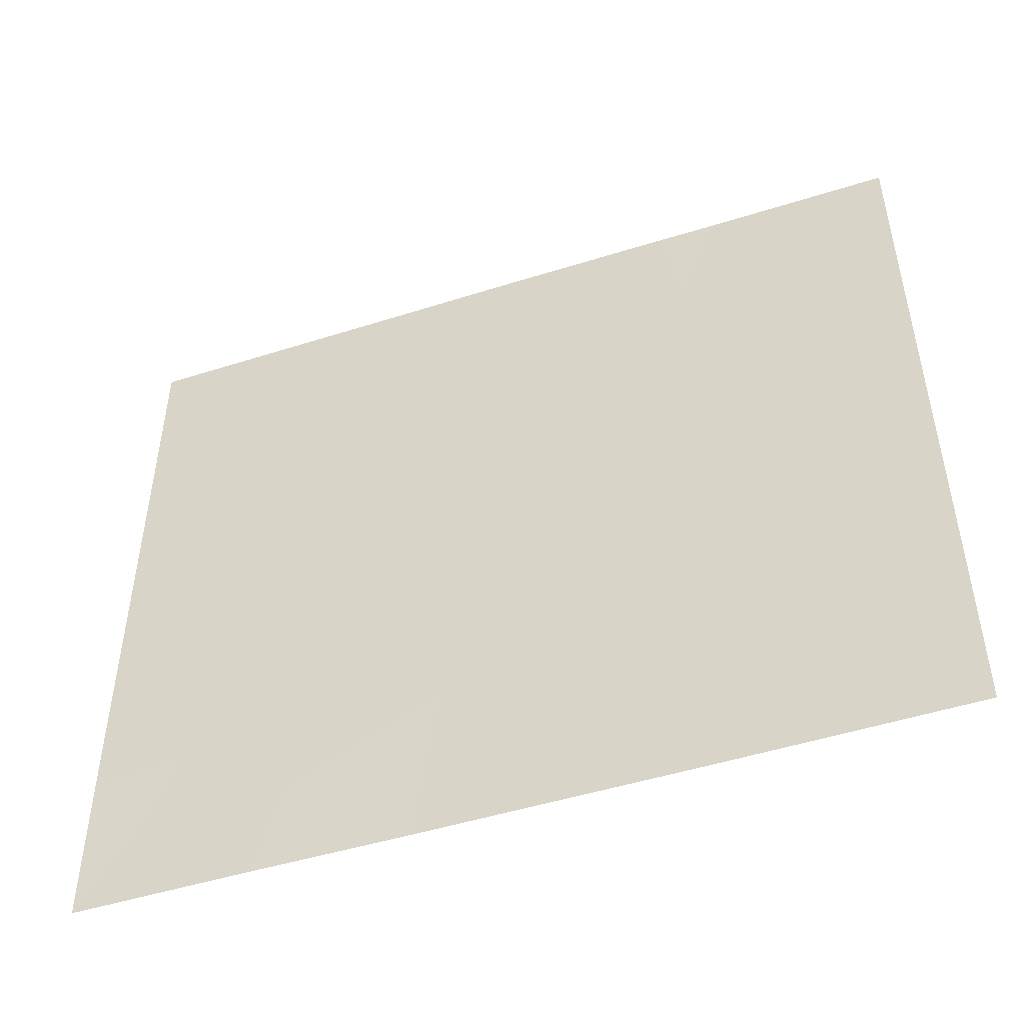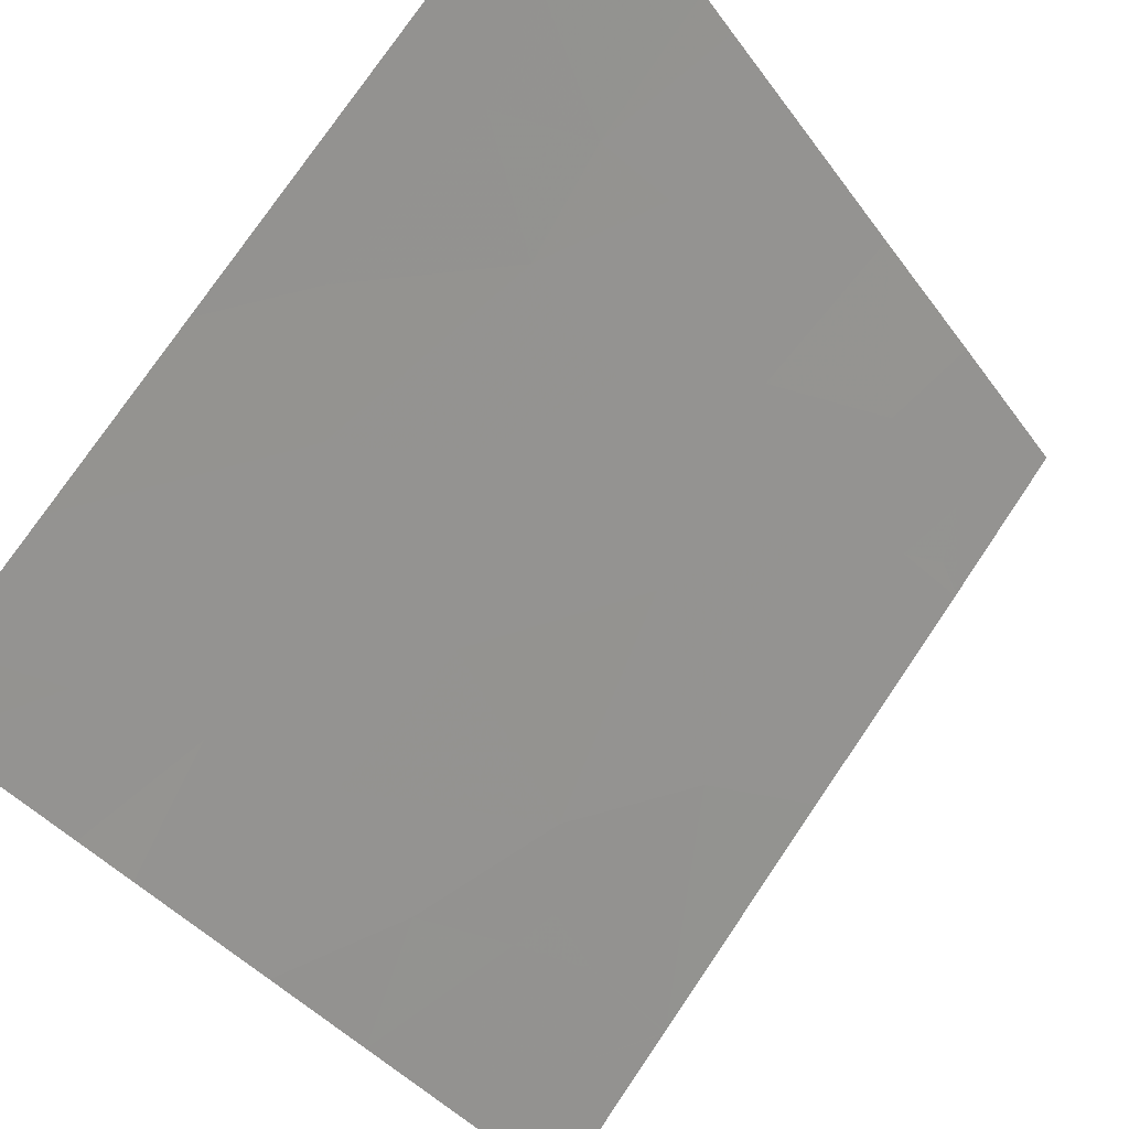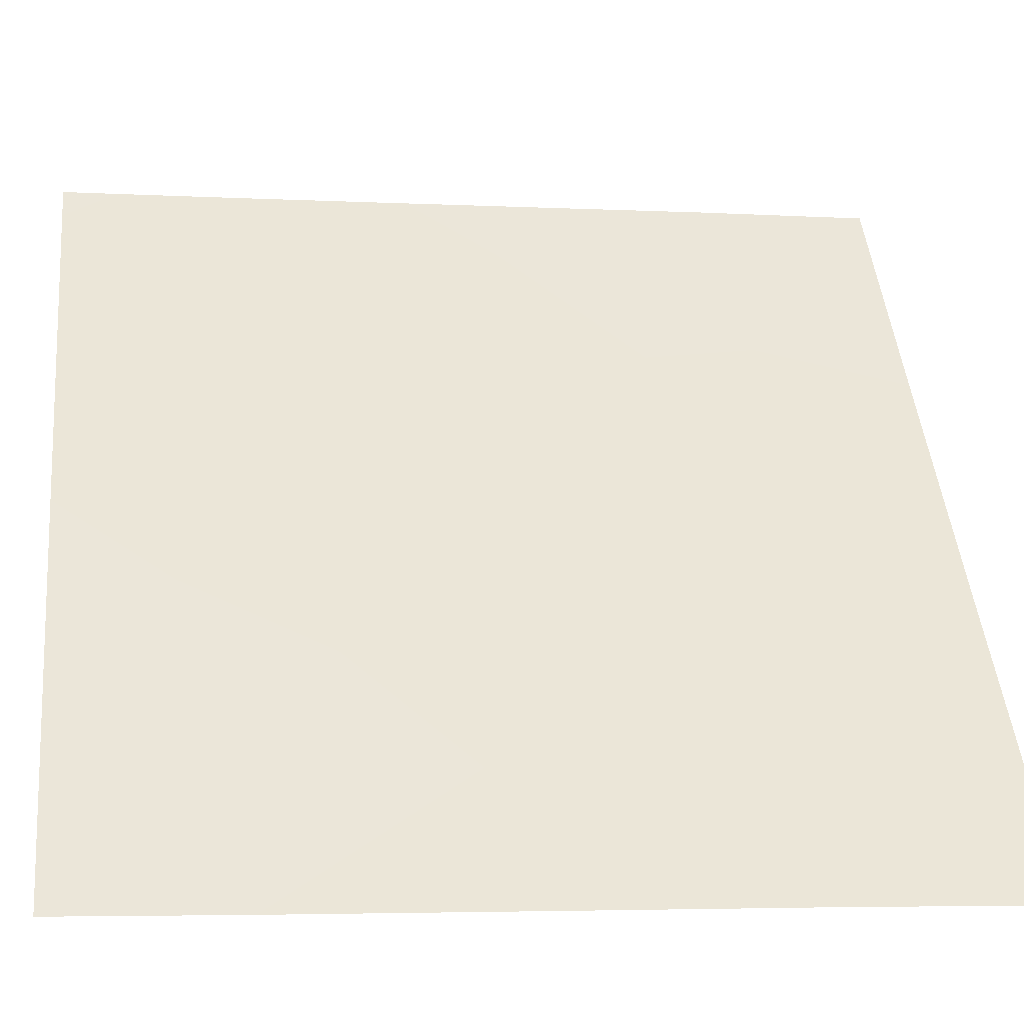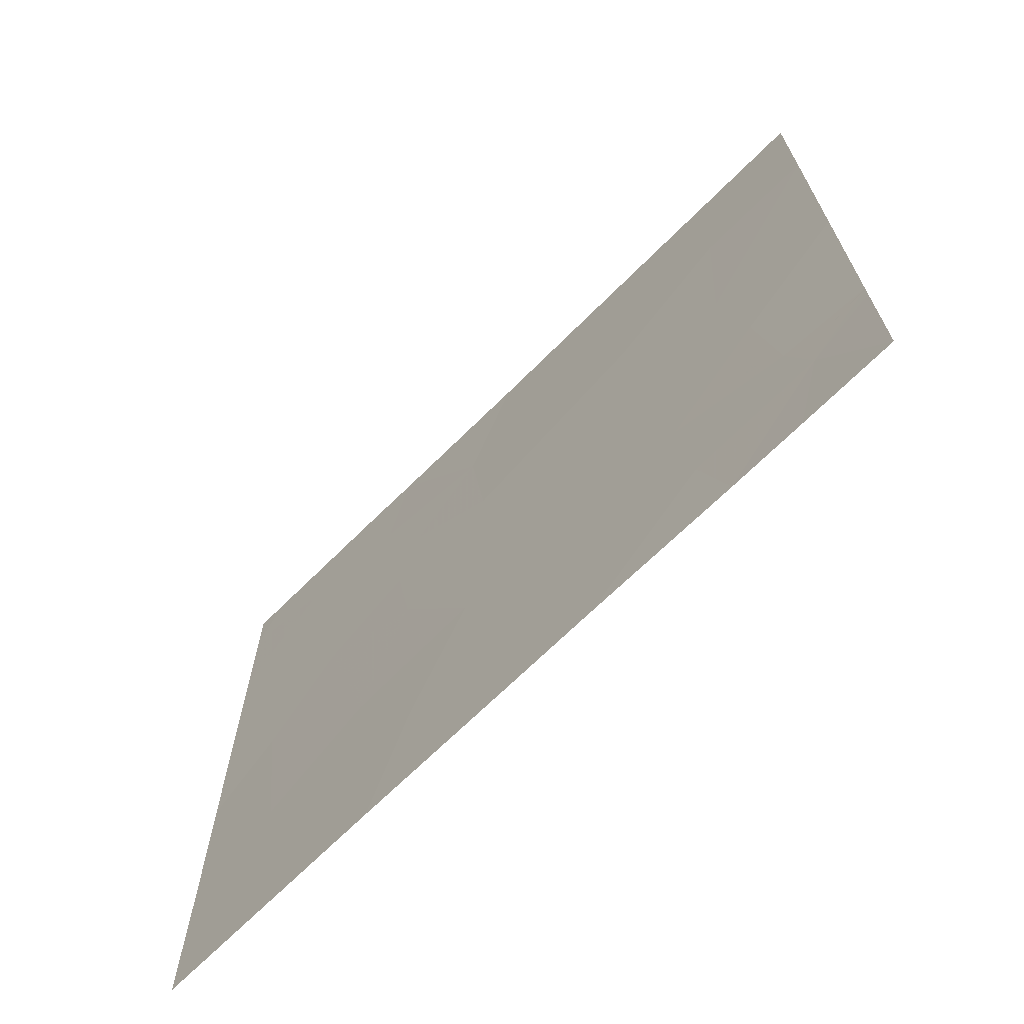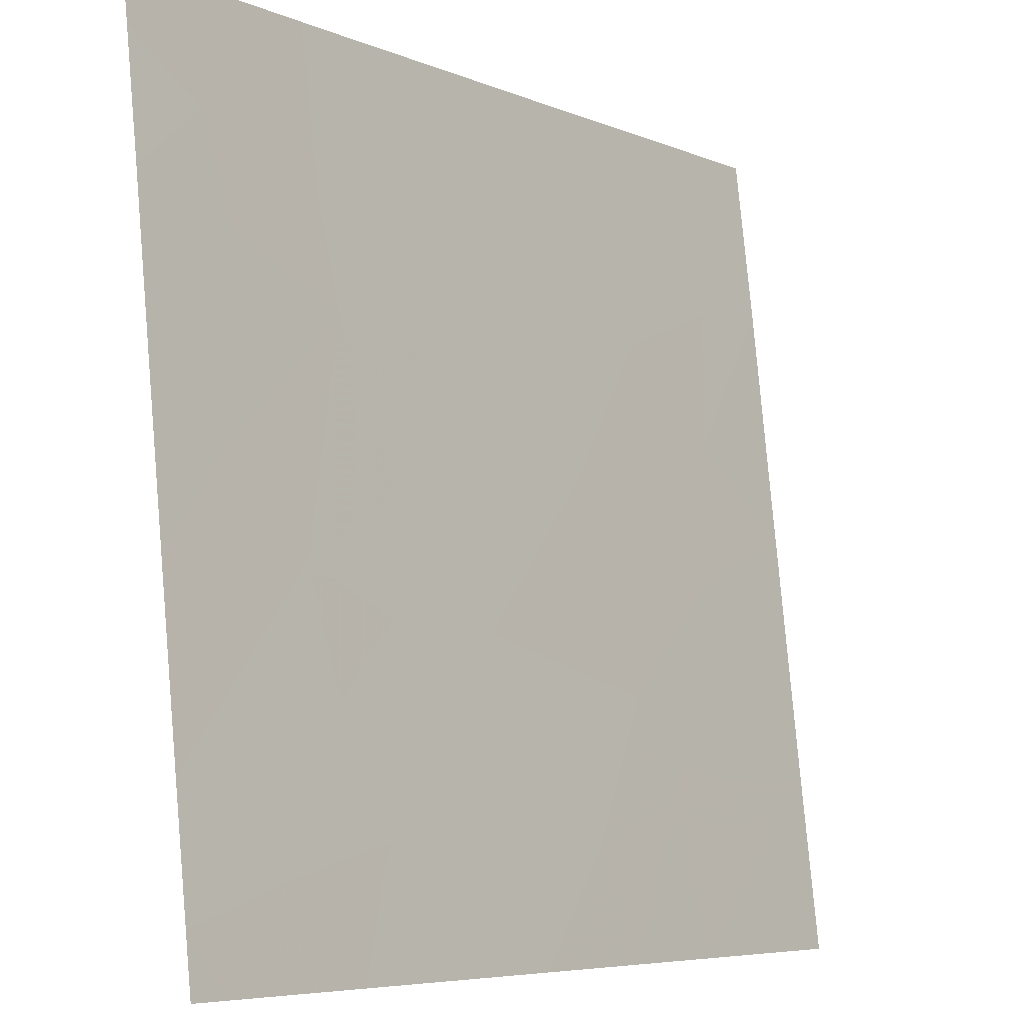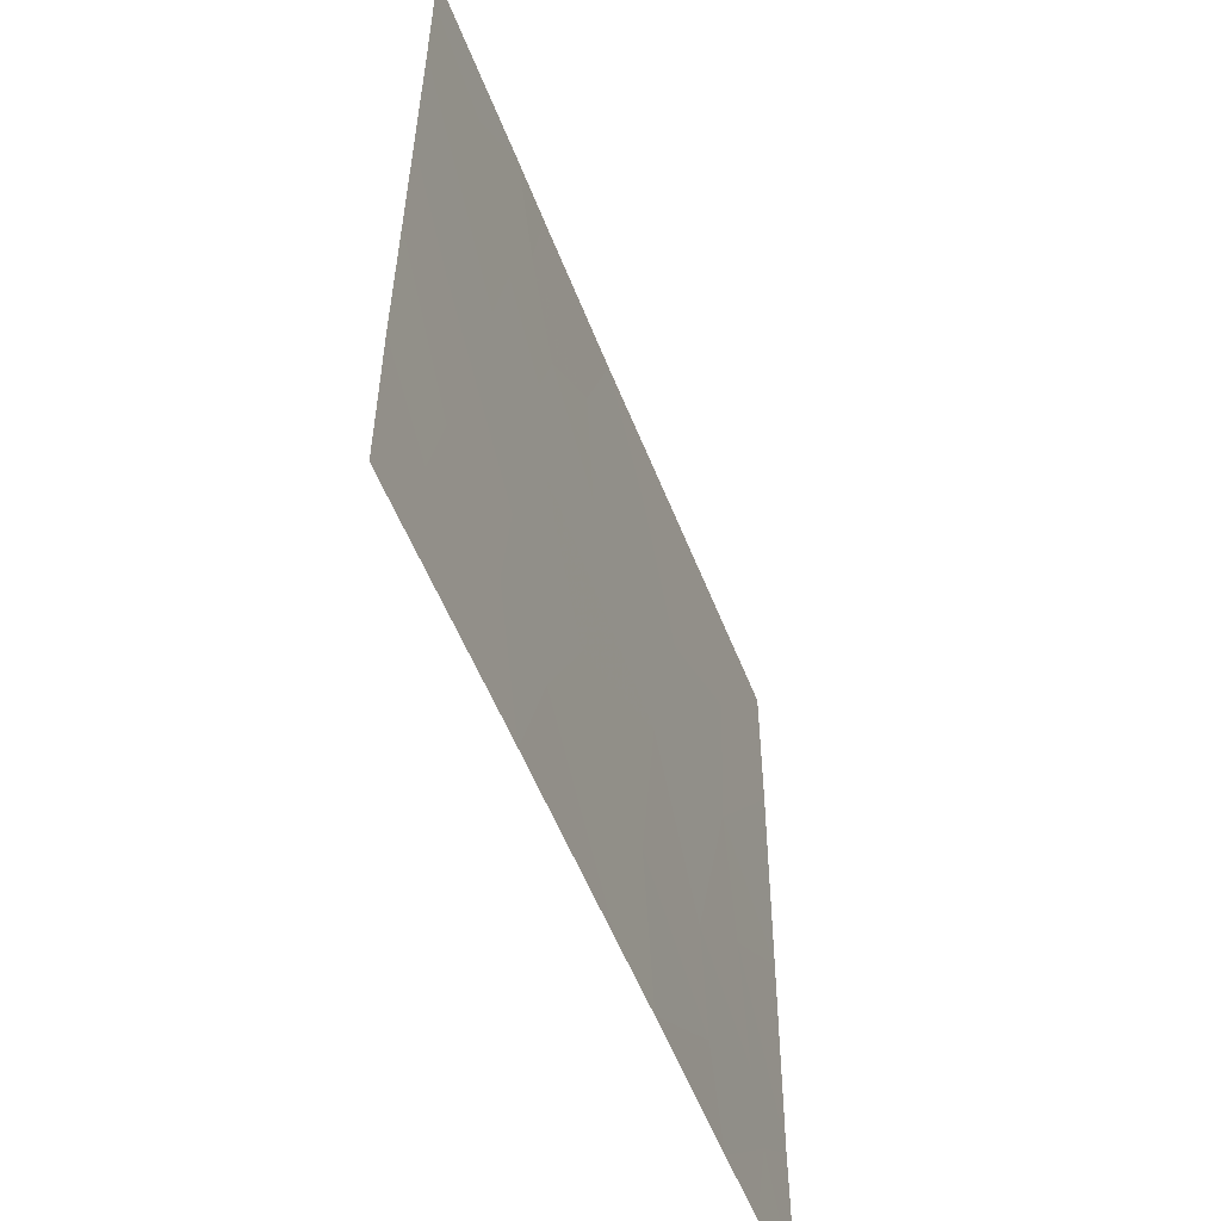
<metadata>
{"format":"obj","ext":"obj","renderer":"f3d","projection":"perspective","resolution":1024,"background":"white","views":[{"elev":-48.9,"azim":148.0,"up":"+Z"},{"elev":76.7,"azim":34.1,"up":"+Y"},{"elev":-6.2,"azim":81.2,"up":"+Y"},{"elev":-68.8,"azim":-6.5,"up":"+Z"},{"elev":79.7,"azim":-5.1,"up":"+Y"},{"elev":-54.6,"azim":-120.4,"up":"+Z"}]}
</metadata>
<code>
v 6.411 35.95 -18.74
v 6.411 35.95 -19.16
v 6.658 35.65 -18.85
v 6.412 35.96 -19.8
v 6.85 35.41 -19.39
v 6.787 35.49 -19.81
v 6.887 35.36 -21.54
v 6.999 35.22 -21.54
v 7.11 35.08 -21.05
v 6.895 35.35 -21
v 6.592 35.73 -20.12
v 6.415 35.96 -20.92
v 6.413 35.96 -20.32
v 6.649 35.66 -20.8
v 8.428 33.45 -20.93
v 8.424 33.44 -20.08
v 8.158 33.77 -20.39
v 8.209 33.72 -20.9
v 8.197 33.73 -21.54
v 8.268 33.64 -21.16
v 8.015 33.96 -21.54
v 6.495 35.85 -18.54
v 6.856 35.4 -18.54
v 8.333 33.56 -20.99
v 8.428 33.45 -20.95
v 7.662 34.39 -20.2
v 7.586 34.49 -20.92
v 7.271 34.88 -20.57
v 6.954 35.28 -18.97
v 7.274 34.88 -19.09
v 7.082 35.12 -19.35
v 6.414 35.96 -21.35
v 6.496 35.85 -21.54
v 6.591 35.74 -21.15
v 7.065 35.14 -20.06
v 6.93 35.31 -20.6
v 8.256 33.64 -18.91
v 8.421 33.43 -19.16
v 8.421 33.43 -19.15
v 7.02 35.19 -19.65
v 8.094 33.85 -19.86
v 7.01 35.21 -18.54
v 7.406 34.71 -18.54
v 7.805 34.21 -19.45
v 7.618 34.45 -18.94
v 7.892 34.1 -19.07
v 7.318 34.82 -19.63
v 8.421 33.43 -19.16
v 8.122 33.81 -19.16
v 8.428 33.45 -20.96
v 7.912 34.08 -20.72
v 7.94 34.04 -19.22
v 7.979 33.99 -18.54
v 7.714 34.32 -18.54
v 7.448 34.66 -21.54
v 7.638 34.42 -21.54
v 7.943 34.05 -21.18
v 6.411 35.95 -18.54
v 6.413 35.96 -20.06
v 8.337 33.54 -18.54
v 6.414 35.96 -21.54
v 8.421 33.43 -18.54
v 8.427 33.44 -21.54
v 8.427 33.45 -21.02
f 3 1 2
f 6 2 4
f 6 5 2
f 10 7 8
f 8 9 10
f 6 4 11
f 14 13 12
f 17 15 16
f 17 18 15
f 21 19 20
f 3 22 1
f 3 23 22
f 18 24 25
f 28 27 26
f 31 30 29
f 34 32 33
f 33 7 34
f 36 6 11
f 36 35 6
f 39 37 38
f 10 34 7
f 10 14 34
f 31 5 40
f 6 40 5
f 5 3 2
f 5 29 3
f 17 16 41
f 30 43 42
f 42 29 30
f 46 45 44
f 35 26 47
f 35 28 26
f 49 48 38
f 50 24 20
f 28 36 9
f 31 47 30
f 51 26 27
f 49 46 52
f 46 53 54
f 54 45 46
f 9 8 55
f 17 51 18
f 57 56 21
f 44 30 47
f 44 45 30
f 34 12 32
f 45 54 43
f 31 29 5
f 57 27 56
f 57 51 27
f 44 26 41
f 45 43 30
f 18 25 15
f 58 1 22
f 35 40 6
f 59 11 4
f 49 41 48
f 49 44 41
f 53 37 60
f 29 42 23
f 46 37 53
f 46 49 37
f 35 36 28
f 44 47 26
f 49 38 37
f 27 55 56
f 57 21 20
f 20 18 57
f 49 52 44
f 31 40 47
f 61 33 32
f 46 44 52
f 10 9 36
f 14 11 13
f 14 36 11
f 10 36 14
f 62 60 37
f 37 39 62
f 29 23 3
f 11 59 13
f 14 12 34
f 41 16 48
f 51 41 26
f 51 17 41
f 57 18 51
f 20 63 64
f 20 19 63
f 18 20 24
f 9 55 27
f 27 28 9
f 50 20 64
f 50 25 24
f 35 47 40

</code>
